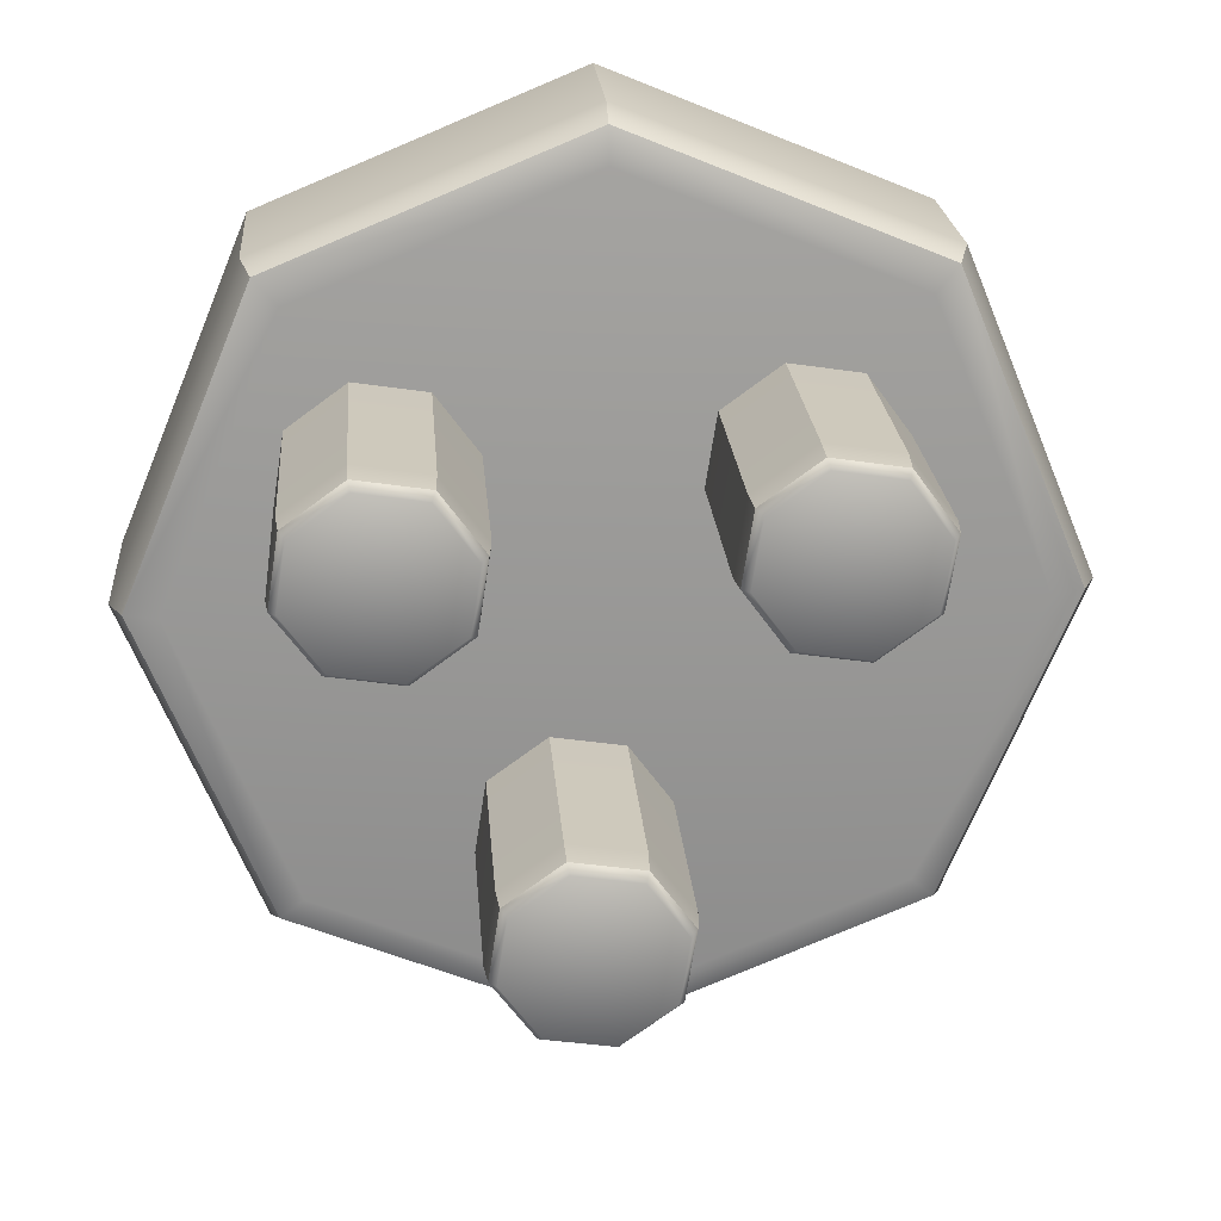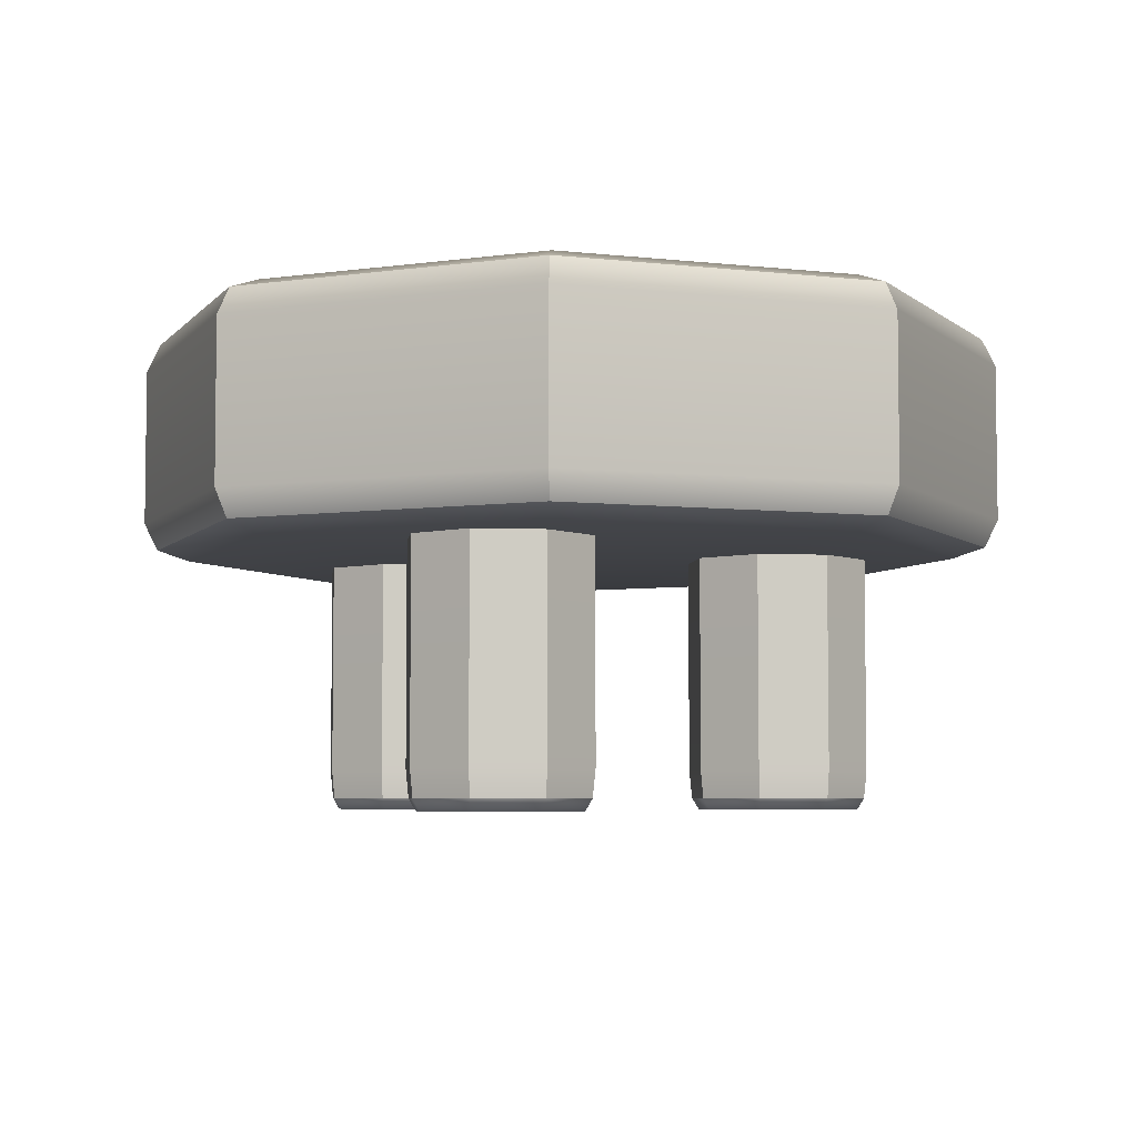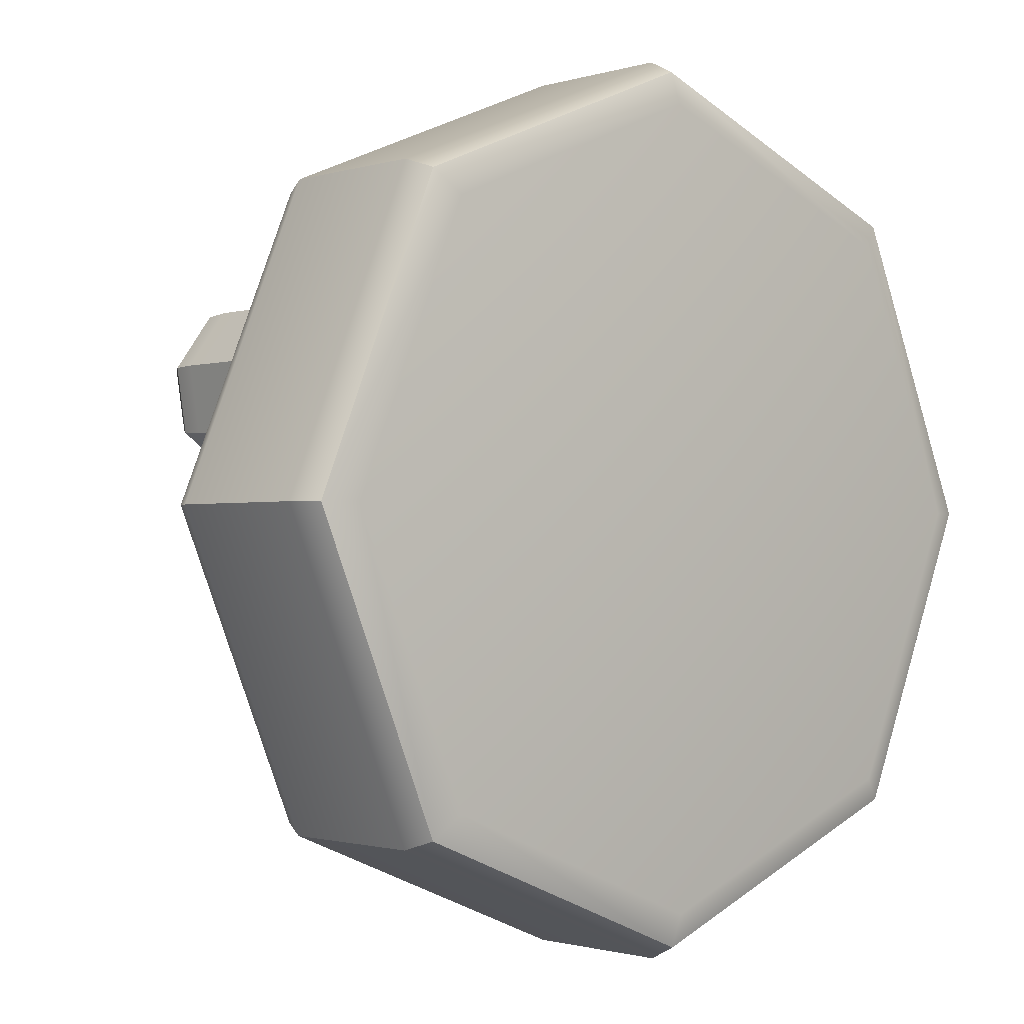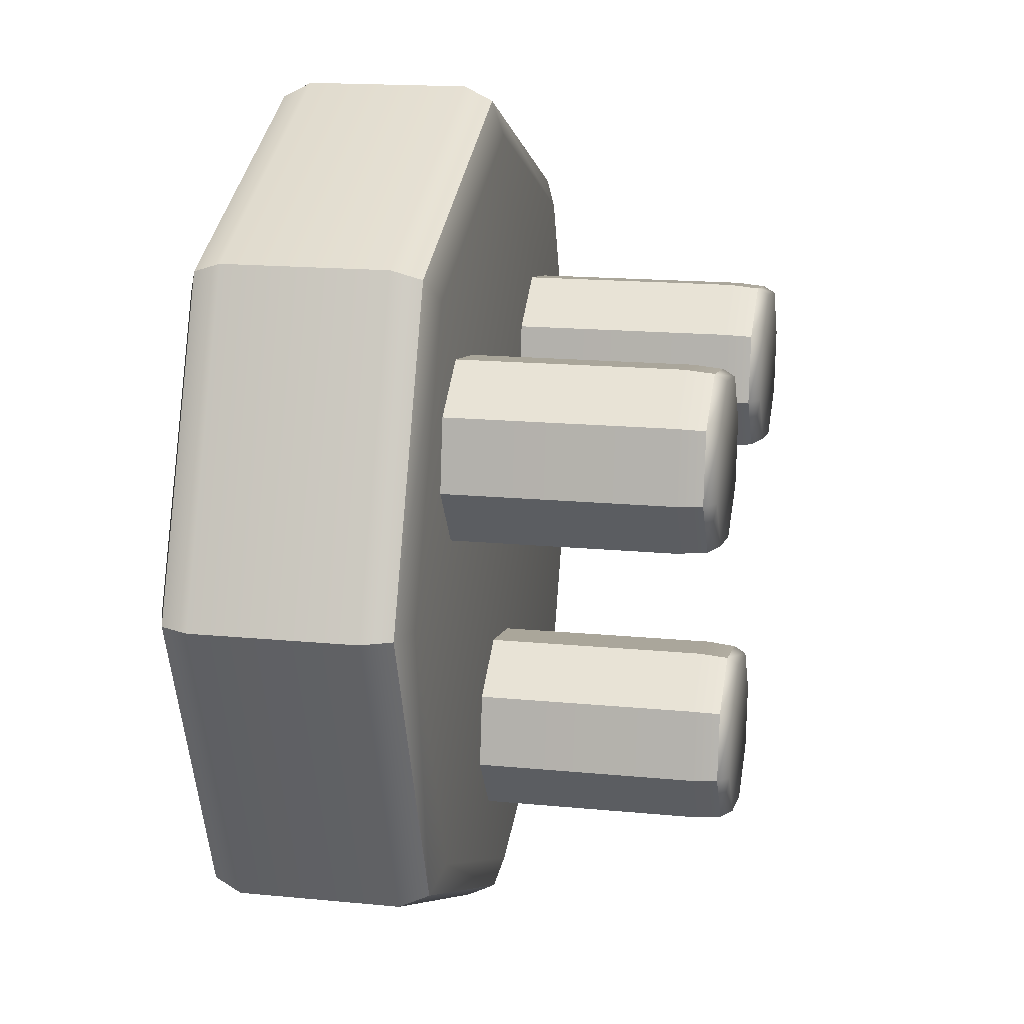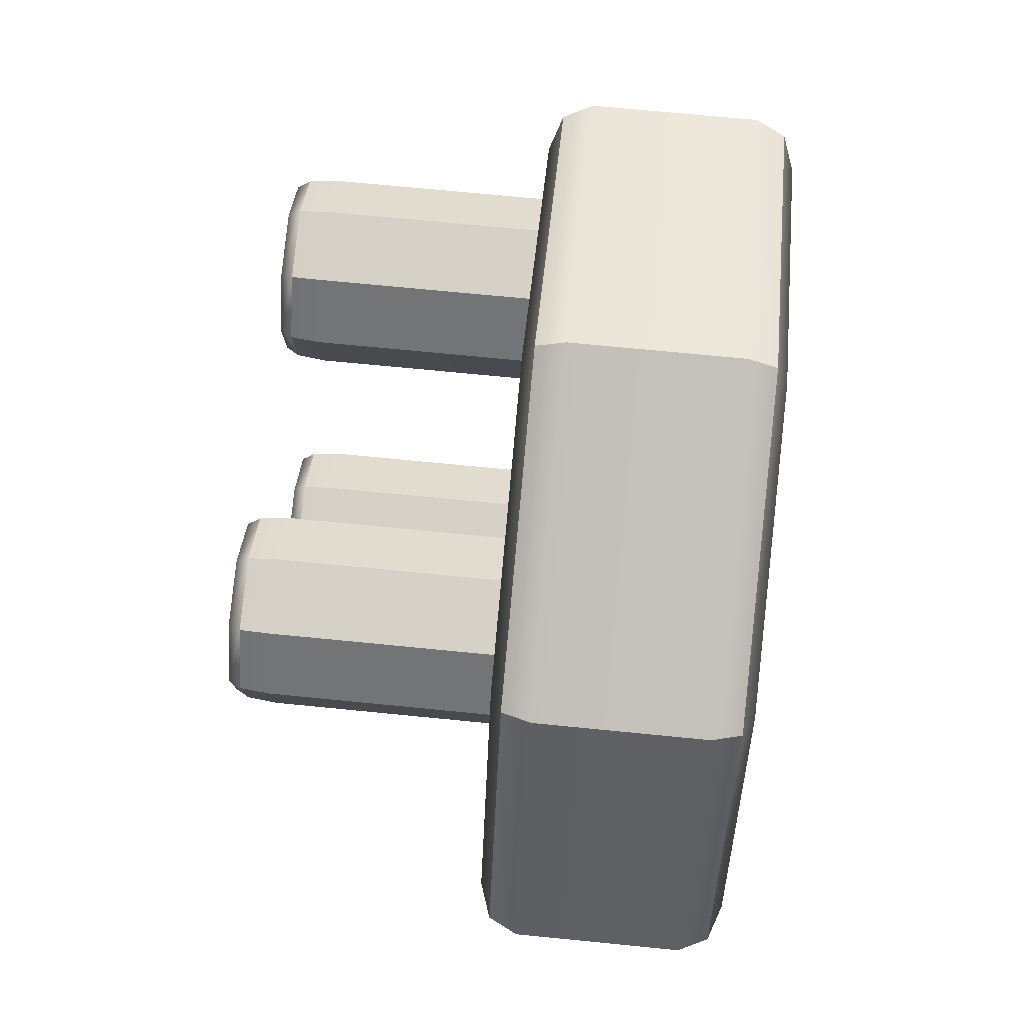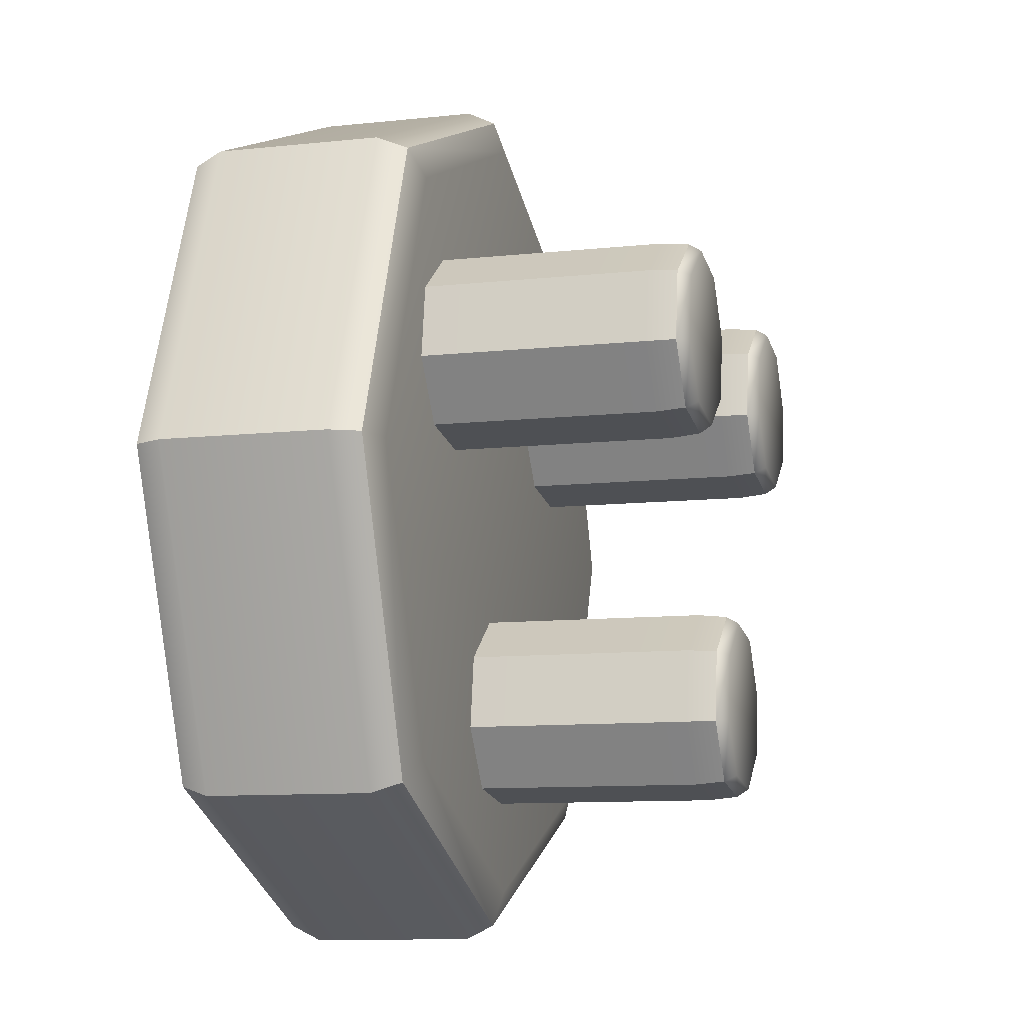
<metadata>
{"format":"obj","ext":"obj","renderer":"f3d","projection":"perspective","resolution":1024,"background":"white","views":[{"elev":21.7,"azim":-4.3,"up":"+Z"},{"elev":-5.1,"azim":-42.8,"up":"+Y"},{"elev":-1.2,"azim":138.6,"up":"+Z"},{"elev":16.2,"azim":-78.5,"up":"+Z"},{"elev":69.6,"azim":95.7,"up":"+Z"},{"elev":-10.2,"azim":-74.6,"up":"+Z"}]}
</metadata>
<code>
g default
v 0 30.28 0
v 0 58.52 0
v 36.87 34.94 -36.87
v 35.72 31.65 -35.72
v 32.93 30.28 -32.93
v 0 34.94 -52.15
v 0 31.65 -50.51
v 0 30.28 -46.57
v -36.87 34.94 -36.87
v -35.72 31.65 -35.72
v -32.93 30.28 -32.93
v -52.15 34.94 0
v -50.51 31.65 0
v -46.57 30.28 0
v -36.87 34.94 36.87
v -35.72 31.65 35.72
v -32.93 30.28 32.93
v 0 34.94 52.15
v 0 31.65 50.51
v 0 30.28 46.57
v 36.87 34.94 36.87
v 35.72 31.65 35.72
v 32.93 30.28 32.93
v 52.15 34.94 0
v 50.51 31.65 0
v 46.57 30.28 0
v 36.87 53.86 -36.87
v 35.72 57.16 -35.72
v 32.93 58.52 -32.93
v 0 53.86 -52.15
v 0 57.16 -50.51
v 0 58.52 -46.57
v -36.87 53.86 -36.87
v -35.72 57.16 -35.72
v -32.93 58.52 -32.93
v -52.15 53.86 0
v -50.51 57.16 0
v -46.57 58.52 0
v -36.87 53.86 36.87
v -35.72 57.16 35.72
v -32.93 58.52 32.93
v 0 53.86 52.15
v 0 57.16 50.51
v 0 58.52 46.57
v 36.87 53.86 36.87
v 35.72 57.16 35.72
v 32.93 58.52 32.93
v 52.15 53.86 0
v 50.51 57.16 0
v 46.57 58.52 0
v -23.68 0 14.38
v -14.28 4.727 8.664
v -14.58 1.384 8.843
v -15.29 0 9.276
v -21.08 4.727 3.696
v -21.16 1.384 4.031
v -21.36 0 4.839
v -29.4 4.727 4.989
v -29.22 1.384 5.283
v -28.79 0 5.994
v -34.37 4.727 11.78
v -34.03 1.384 11.87
v -33.22 0 12.06
v -33.07 4.727 20.1
v -32.78 1.384 19.92
v -32.07 0 19.49
v -26.28 4.727 25.07
v -26.2 1.384 24.74
v -26 0 23.93
v -17.96 4.727 23.78
v -18.14 1.384 23.48
v -18.57 0 22.77
v -12.99 4.727 16.98
v -13.33 1.384 16.9
v -14.13 0 16.7
v -14.28 34.6 8.664
v -21.08 34.6 3.696
v -29.4 34.6 4.989
v -34.37 34.6 11.78
v -33.07 34.6 20.1
v -26.28 34.6 25.07
v -17.96 34.6 23.78
v -12.99 34.6 16.98
v 20.47 0 15.39
v 29.86 4.727 9.667
v 29.57 1.384 9.846
v 28.86 0 10.28
v 23.07 4.727 4.699
v 22.99 1.384 5.034
v 22.79 0 5.843
v 14.75 4.727 5.992
v 14.93 1.384 6.286
v 15.36 0 6.997
v 9.782 4.727 12.79
v 10.12 1.384 12.87
v 10.93 0 13.07
v 11.07 4.727 21.11
v 11.37 1.384 20.93
v 12.08 0 20.49
v 17.87 4.727 26.07
v 17.95 1.384 25.74
v 18.15 0 24.93
v 26.19 4.727 24.78
v 26.01 1.384 24.49
v 25.58 0 23.78
v 31.16 4.727 17.99
v 30.82 1.384 17.9
v 30.01 0 17.71
v 29.86 34.6 9.667
v 23.07 34.6 4.699
v 14.75 34.6 5.992
v 9.782 34.6 12.79
v 11.07 34.6 21.11
v 17.87 34.6 26.07
v 26.19 34.6 24.78
v 31.16 34.6 17.99
v -3.816 0 -25.31
v 5.578 4.727 -31.03
v 5.284 1.384 -30.85
v 4.573 0 -30.42
v -1.218 4.727 -36
v -1.299 1.384 -35.66
v -1.496 0 -34.86
v -9.536 4.727 -34.71
v -9.356 1.384 -34.41
v -8.924 0 -33.7
v -14.5 4.727 -27.91
v -14.17 1.384 -27.83
v -13.36 0 -27.63
v -13.21 4.727 -19.59
v -12.92 1.384 -19.77
v -12.21 0 -20.21
v -6.415 4.727 -14.63
v -6.334 1.384 -14.96
v -6.137 0 -15.77
v 1.903 4.727 -15.92
v 1.724 1.384 -16.21
v 1.291 0 -16.92
v 6.871 4.727 -22.71
v 6.536 1.384 -22.8
v 5.727 0 -22.99
v 5.578 34.6 -31.03
v -1.218 34.6 -36
v -9.536 34.6 -34.71
v -14.5 34.6 -27.91
v -13.21 34.6 -19.59
v -6.415 34.6 -14.63
v 1.903 34.6 -15.92
v 6.871 34.6 -22.71
g pCylinder7
f 3 6 30 27
f 6 9 33 30
f 9 12 36 33
f 12 15 39 36
f 15 18 42 39
f 18 21 45 42
f 21 24 48 45
f 24 3 27 48
f 8 5 1
f 11 8 1
f 14 11 1
f 17 14 1
f 20 17 1
f 23 20 1
f 26 23 1
f 5 26 1
f 29 32 2
f 32 35 2
f 35 38 2
f 38 41 2
f 41 44 2
f 44 47 2
f 47 50 2
f 50 29 2
f 3 4 7 6
f 4 5 8 7
f 6 7 10 9
f 7 8 11 10
f 9 10 13 12
f 10 11 14 13
f 12 13 16 15
f 13 14 17 16
f 15 16 19 18
f 16 17 20 19
f 18 19 22 21
f 19 20 23 22
f 21 22 25 24
f 22 23 26 25
f 5 4 25 26
f 4 3 24 25
f 27 28 49 48
f 28 29 50 49
f 29 28 31 32
f 28 27 30 31
f 32 31 34 35
f 31 30 33 34
f 35 34 37 38
f 34 33 36 37
f 38 37 40 41
f 37 36 39 40
f 41 40 43 44
f 40 39 42 43
f 44 43 46 47
f 43 42 45 46
f 47 46 49 50
f 46 45 48 49
f 52 55 77 76
f 55 58 78 77
f 58 61 79 78
f 61 64 80 79
f 64 67 81 80
f 67 70 82 81
f 70 73 83 82
f 73 52 76 83
f 57 54 51
f 60 57 51
f 63 60 51
f 66 63 51
f 69 66 51
f 72 69 51
f 75 72 51
f 54 75 51
f 52 53 56 55
f 53 54 57 56
f 55 56 59 58
f 56 57 60 59
f 58 59 62 61
f 59 60 63 62
f 61 62 65 64
f 62 63 66 65
f 64 65 68 67
f 65 66 69 68
f 67 68 71 70
f 68 69 72 71
f 70 71 74 73
f 71 72 75 74
f 54 53 74 75
f 53 52 73 74
f 85 88 110 109
f 88 91 111 110
f 91 94 112 111
f 94 97 113 112
f 97 100 114 113
f 100 103 115 114
f 103 106 116 115
f 106 85 109 116
f 90 87 84
f 93 90 84
f 96 93 84
f 99 96 84
f 102 99 84
f 105 102 84
f 108 105 84
f 87 108 84
f 85 86 89 88
f 86 87 90 89
f 88 89 92 91
f 89 90 93 92
f 91 92 95 94
f 92 93 96 95
f 94 95 98 97
f 95 96 99 98
f 97 98 101 100
f 98 99 102 101
f 100 101 104 103
f 101 102 105 104
f 103 104 107 106
f 104 105 108 107
f 87 86 107 108
f 86 85 106 107
f 118 121 143 142
f 121 124 144 143
f 124 127 145 144
f 127 130 146 145
f 130 133 147 146
f 133 136 148 147
f 136 139 149 148
f 139 118 142 149
f 123 120 117
f 126 123 117
f 129 126 117
f 132 129 117
f 135 132 117
f 138 135 117
f 141 138 117
f 120 141 117
f 118 119 122 121
f 119 120 123 122
f 121 122 125 124
f 122 123 126 125
f 124 125 128 127
f 125 126 129 128
f 127 128 131 130
f 128 129 132 131
f 130 131 134 133
f 131 132 135 134
f 133 134 137 136
f 134 135 138 137
f 136 137 140 139
f 137 138 141 140
f 120 119 140 141
f 119 118 139 140

</code>
